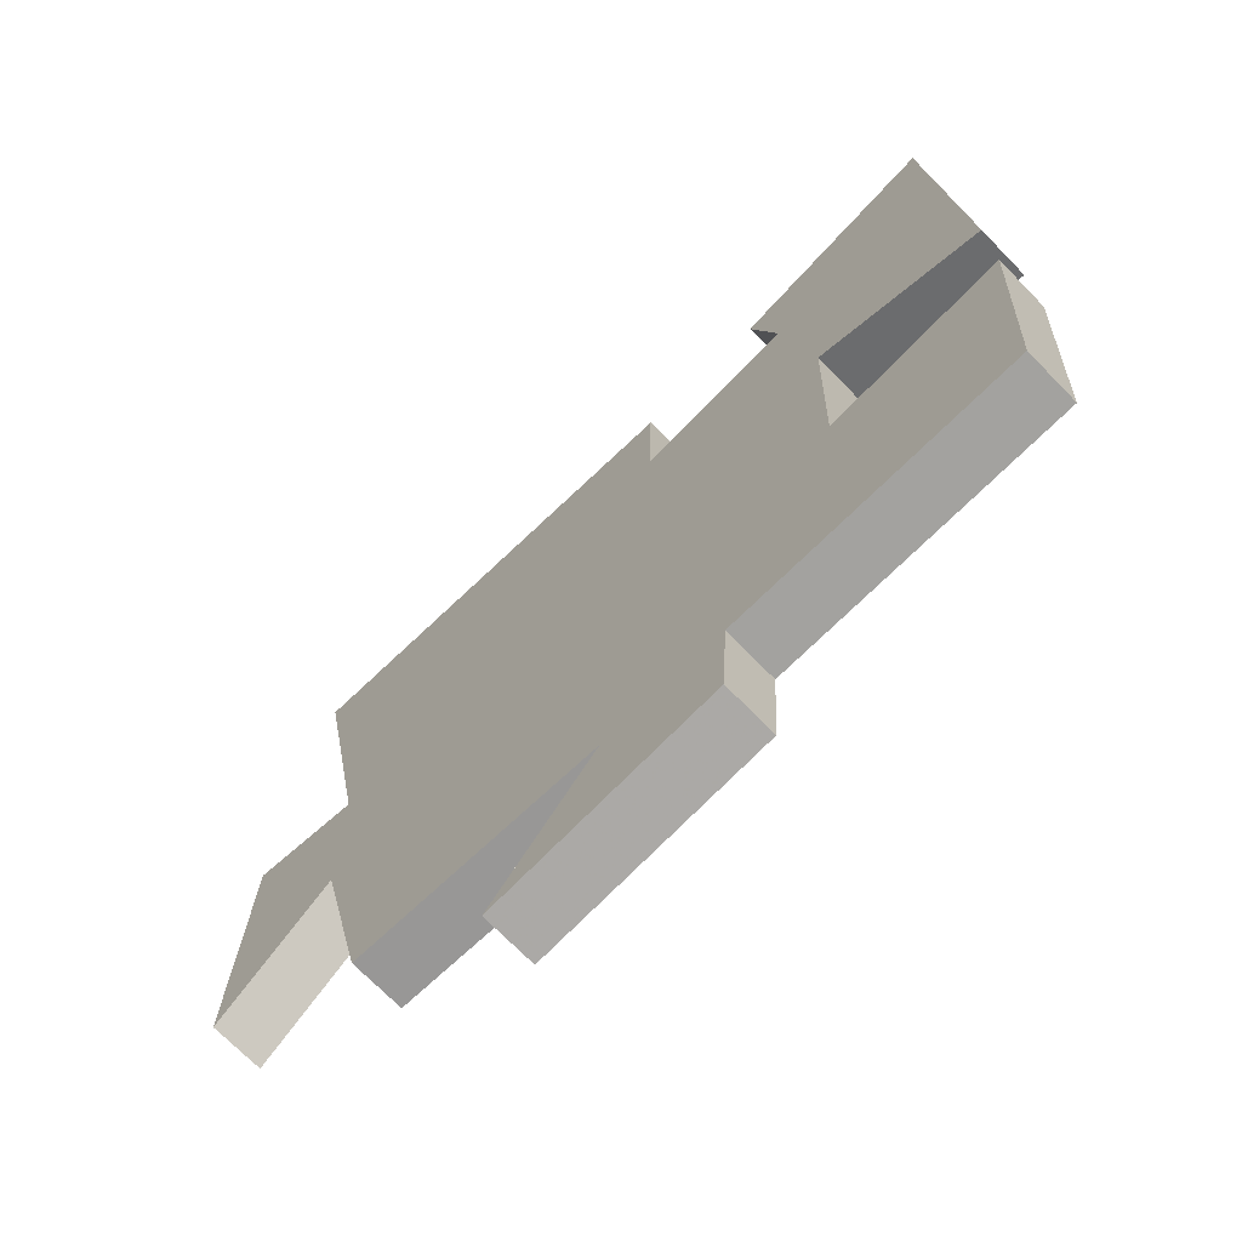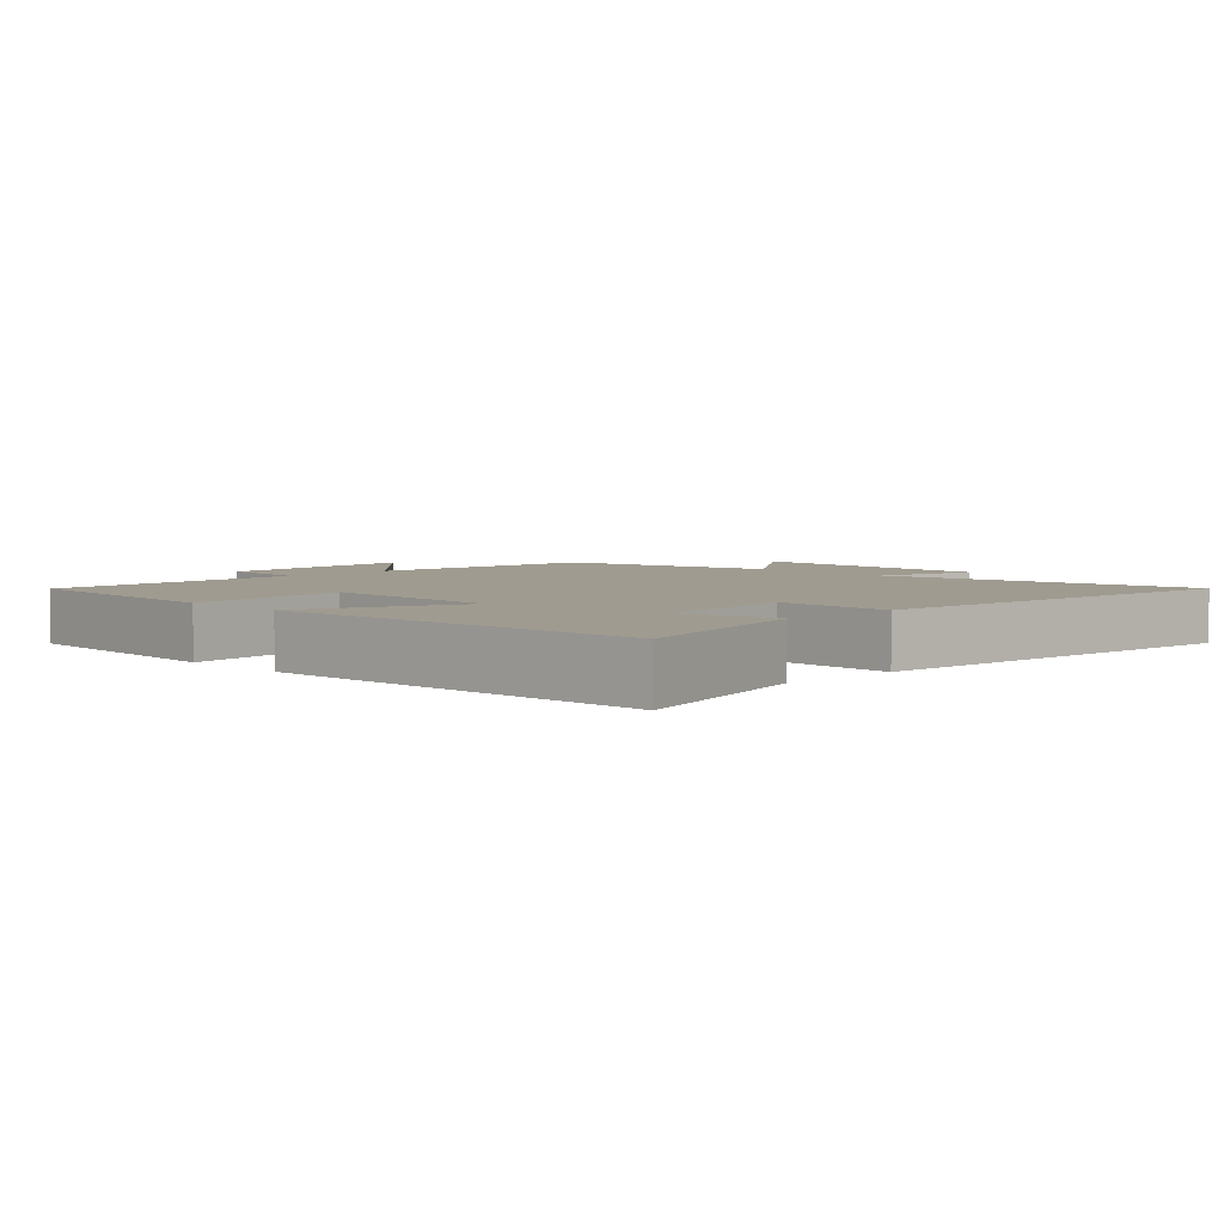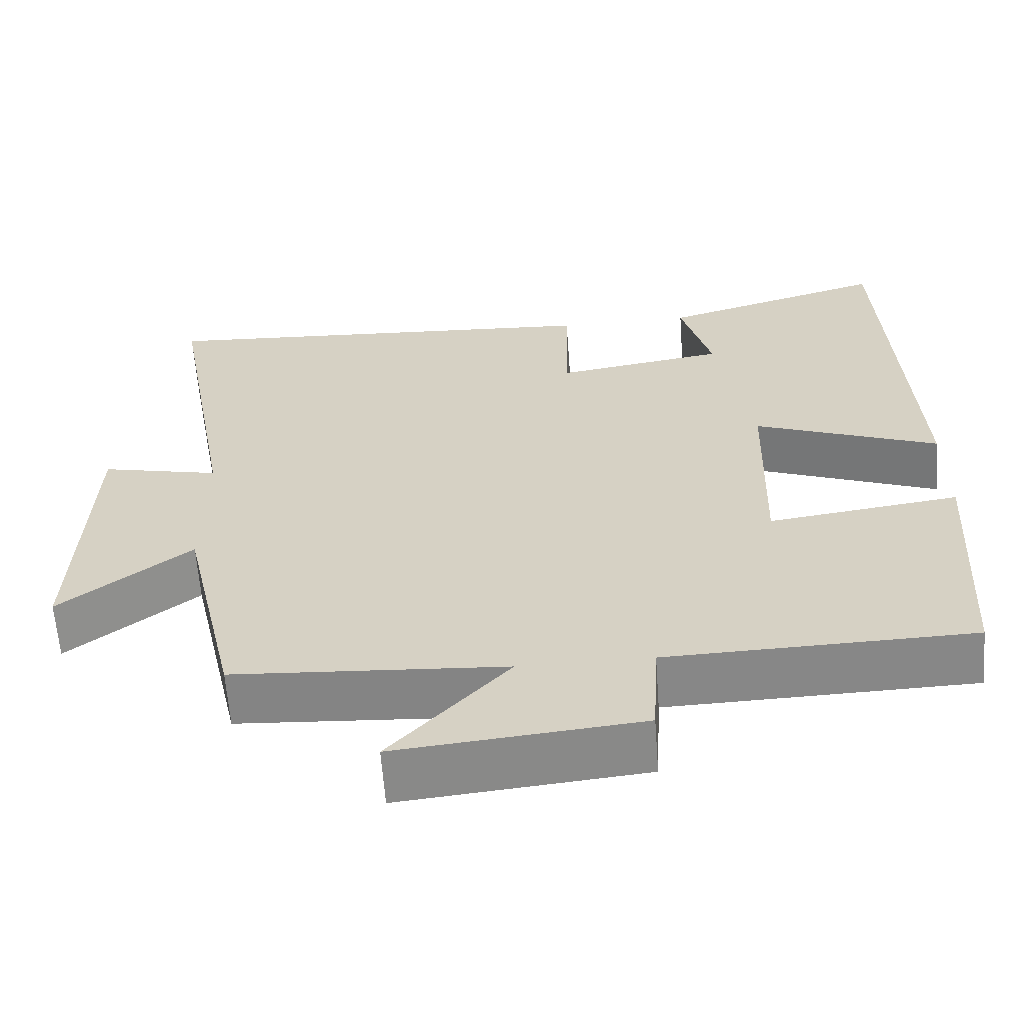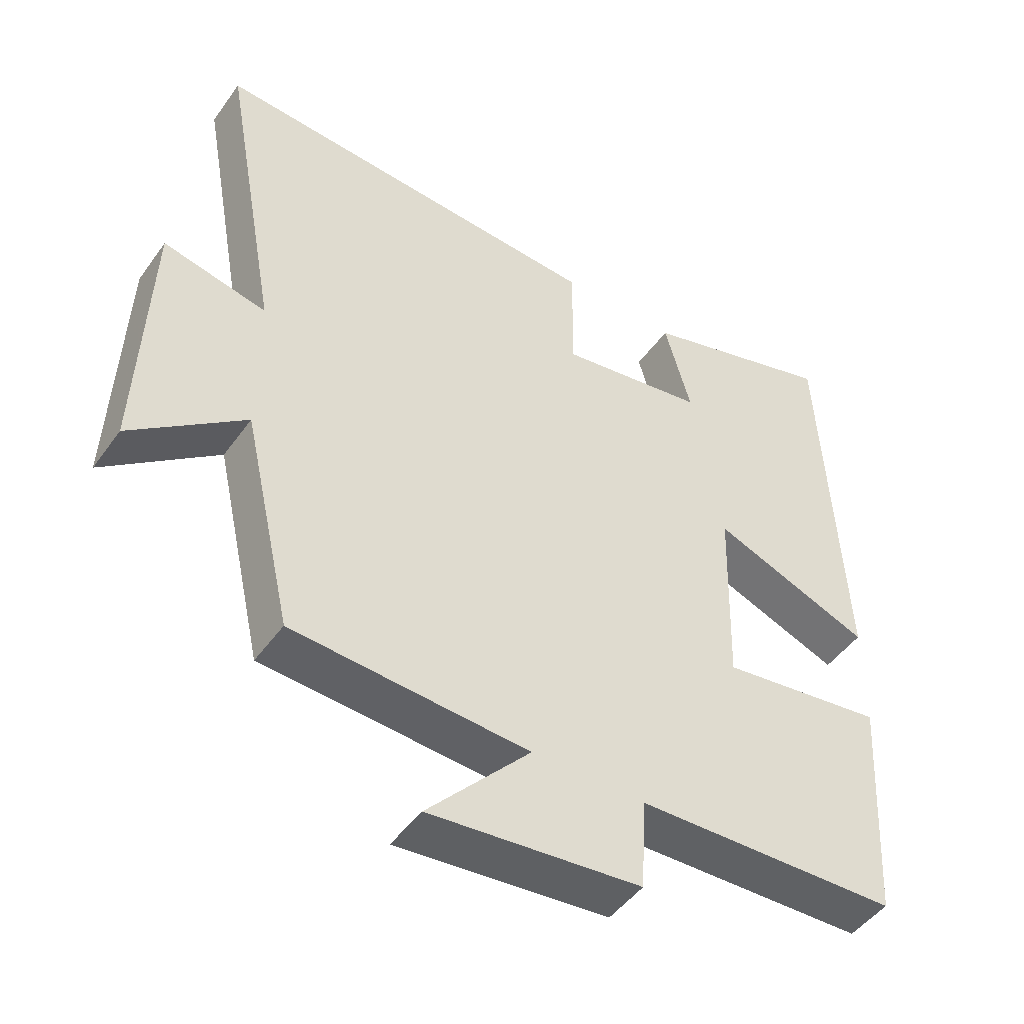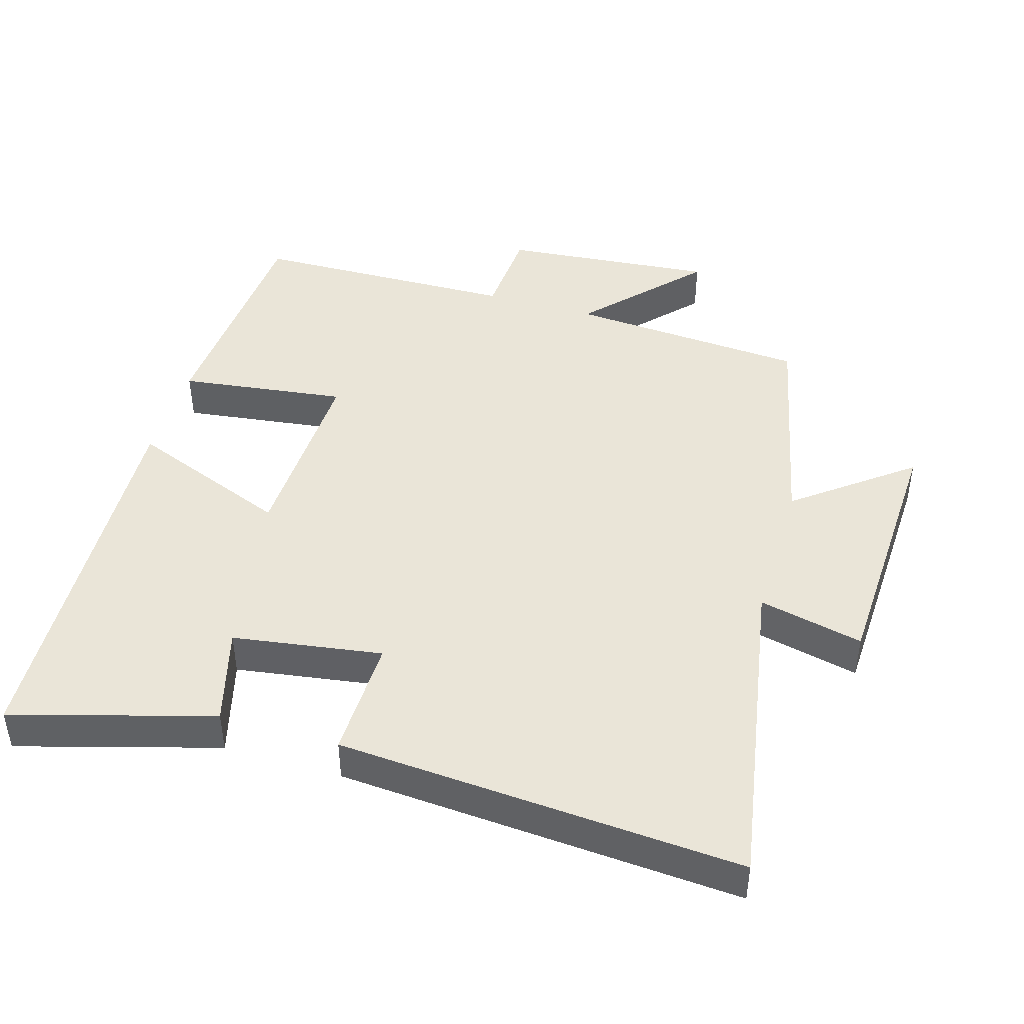
<metadata>
{"format":"obj","ext":"obj","renderer":"f3d","projection":"perspective","resolution":1024,"background":"white","views":[{"elev":-71.3,"azim":-135.7,"up":"+Z"},{"elev":4.2,"azim":-44.3,"up":"+Y"},{"elev":-62.2,"azim":-175.8,"up":"+Z"},{"elev":-47.5,"azim":146.2,"up":"+Z"},{"elev":44.7,"azim":16.8,"up":"+Y"}]}
</metadata>
<code>
v -0.471 0.07 0.585
v -0.18 0.07 0.5
v -0.219 0.07 0.358
v -0.001 0.07 0.324
v -0.004 0.07 0.5
v 0.585 0.07 0.538
v 0.5 0.07 0.068
v 0.653 0.07 0.102
v 0.667 0.07 -0.284
v 0.5 0.07 -0.154
v 0.427 0.07 -0.477
v 0.078 0.07 -0.5
v 0.23 0.07 -0.666
v -0.082 0.07 -0.636
v -0.09 0.07 -0.5
v -0.479 0.07 -0.49
v -0.5 0.07 -0.146
v -0.256 0.07 -0.179
v -0.264 0.07 0.103
v -0.5 0.07 0.012
v -0.471 0 0.585
v -0.18 0 0.5
v -0.219 0 0.358
v -0.001 0 0.324
v -0.004 0 0.5
v 0.585 0 0.538
v 0.5 0 0.068
v 0.653 0 0.102
v 0.667 0 -0.284
v 0.5 0 -0.154
v 0.427 0 -0.477
v 0.078 0 -0.5
v 0.23 0 -0.666
v -0.082 0 -0.636
v -0.09 0 -0.5
v -0.479 0 -0.49
v -0.5 0 -0.146
v -0.256 0 -0.179
v -0.264 0 0.103
v -0.5 0 0.012
f 19 20 1
f 15 16 17 18
f 15 18 19
f 12 13 14 15
f 10 11 12 15
f 10 15 19
f 7 8 9 10
f 7 10 19
f 4 5 6 7
f 3 4 7 19
f 1 2 3
f 1 3 19
f 21 40 39
f 38 37 36 35
f 39 38 35
f 35 34 33 32
f 35 32 31 30
f 39 35 30
f 30 29 28 27
f 39 30 27
f 27 26 25 24
f 39 27 24 23
f 23 22 21
f 39 23 21
f 1 21 22 2
f 2 22 23 3
f 3 23 24 4
f 4 24 25 5
f 5 25 26 6
f 6 26 27 7
f 7 27 28 8
f 8 28 29 9
f 9 29 30 10
f 10 30 31 11
f 11 31 32 12
f 12 32 33 13
f 13 33 34 14
f 14 34 35 15
f 15 35 36 16
f 16 36 37 17
f 17 37 38 18
f 18 38 39 19
f 19 39 40 20
f 20 40 21 1

</code>
